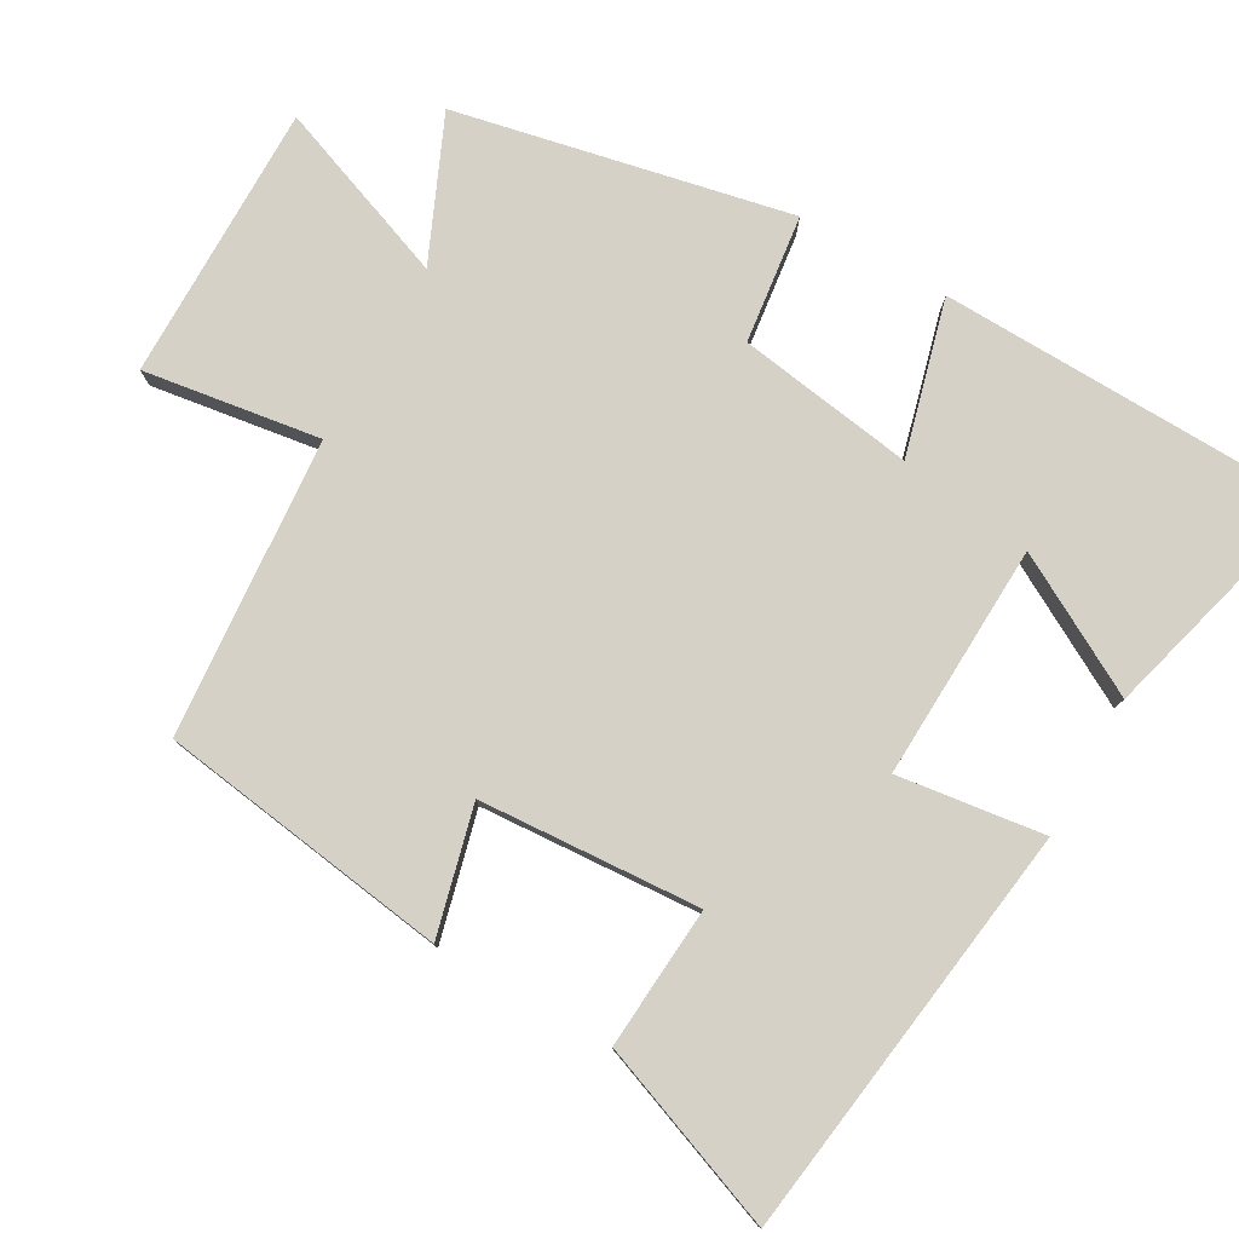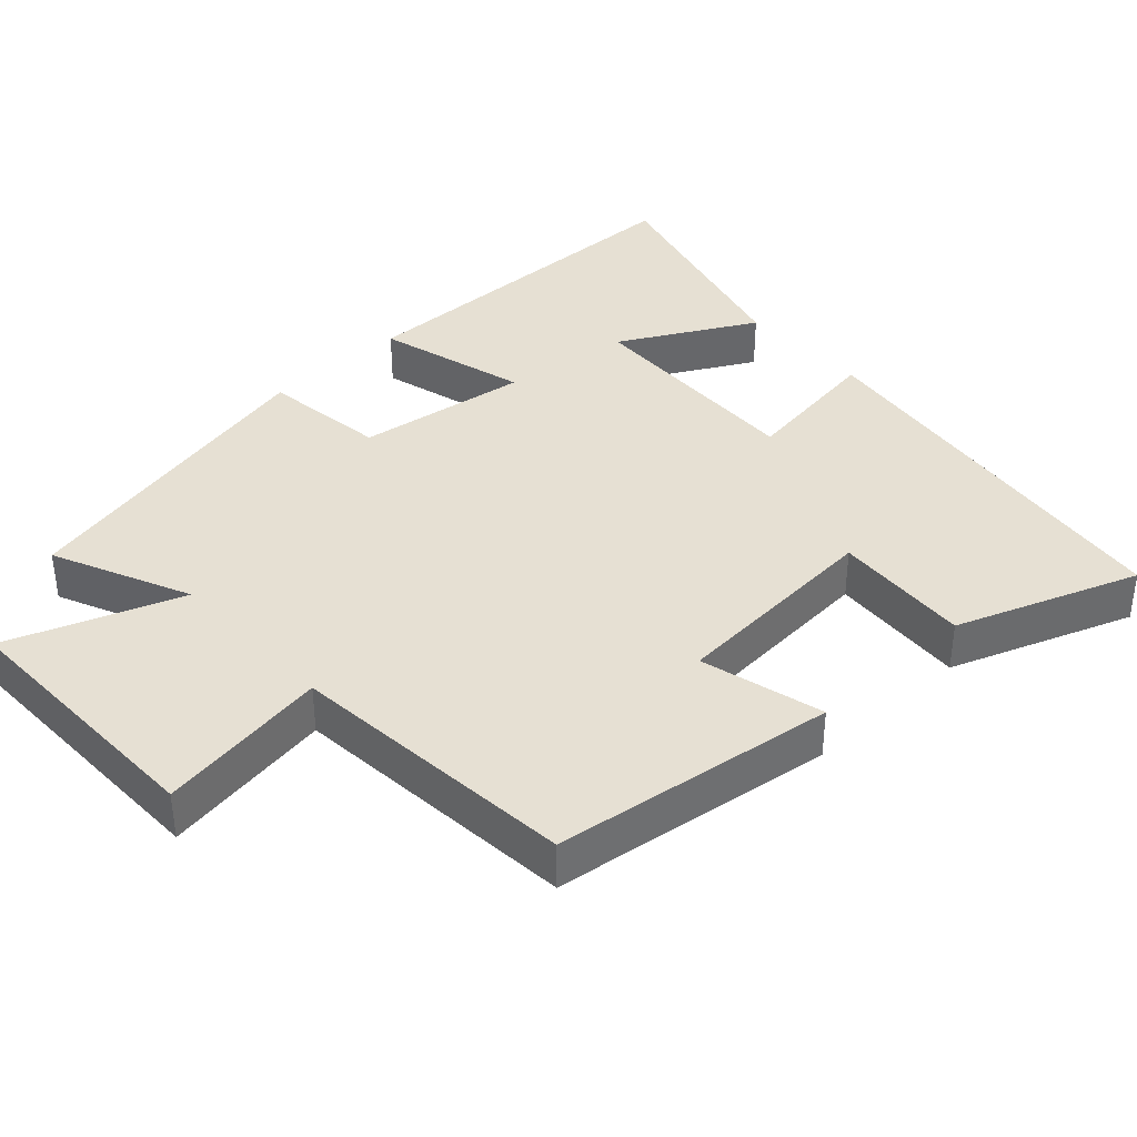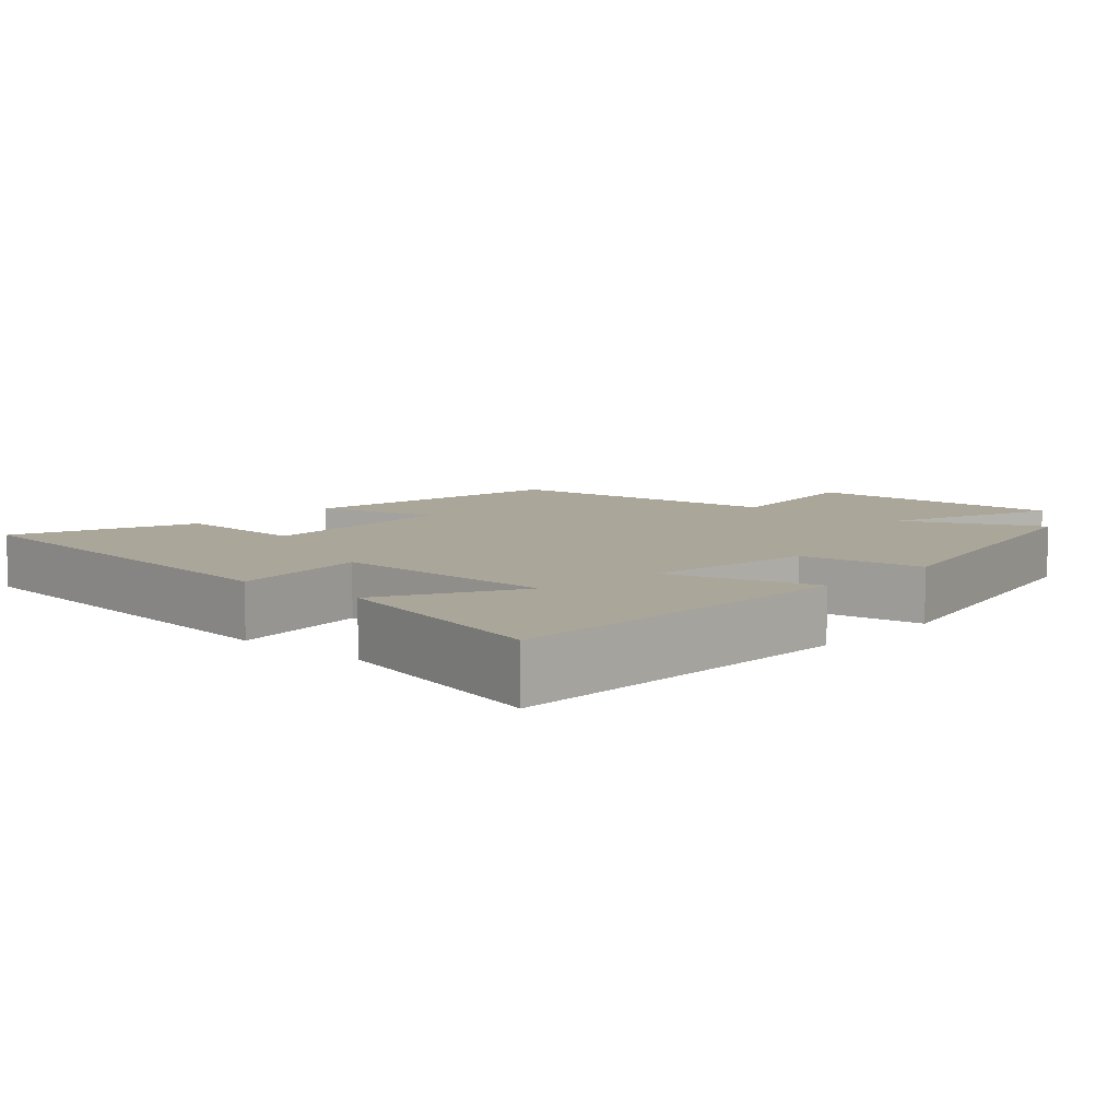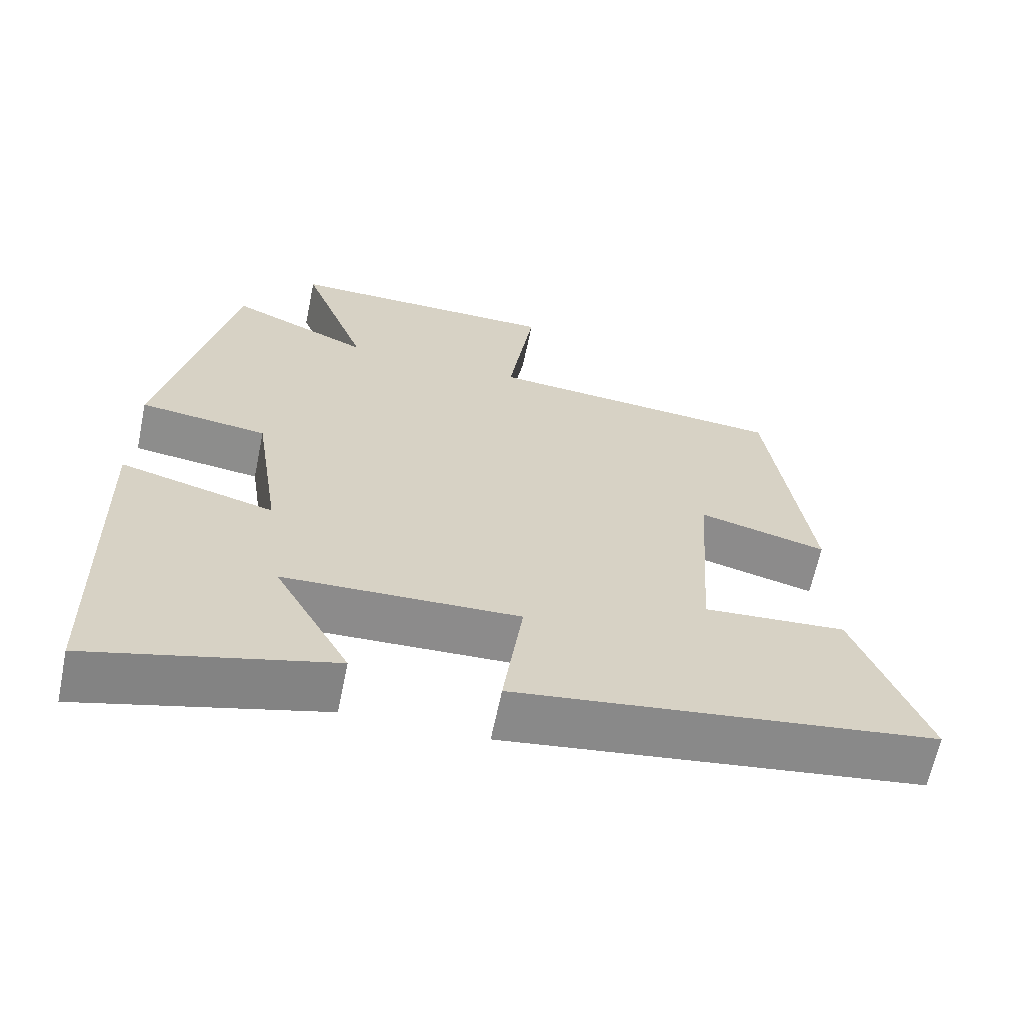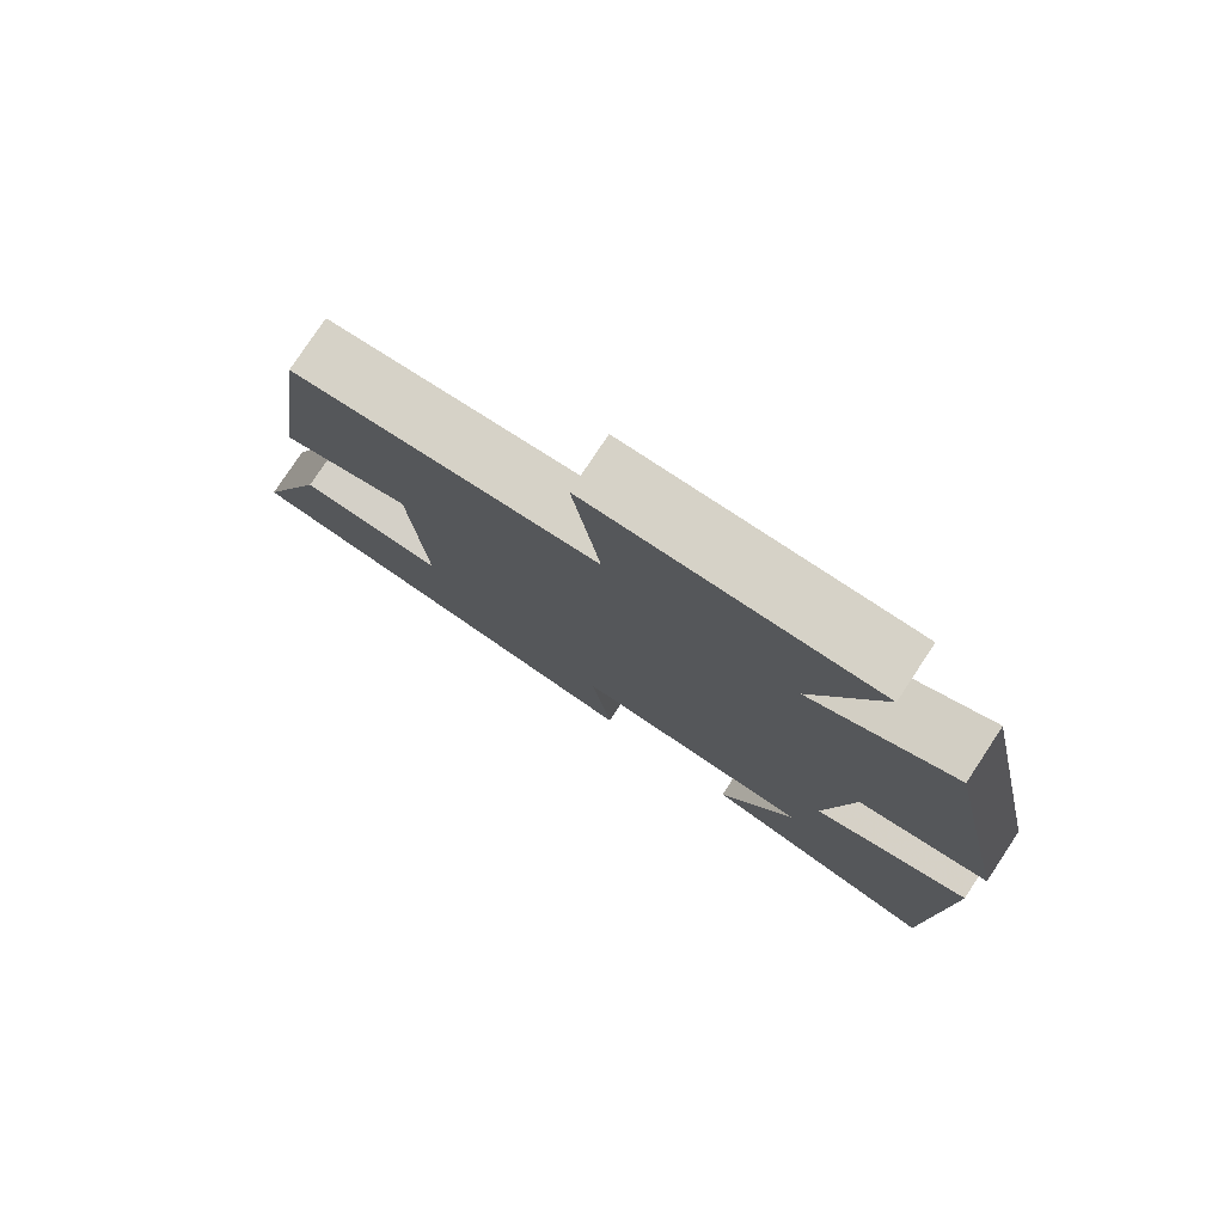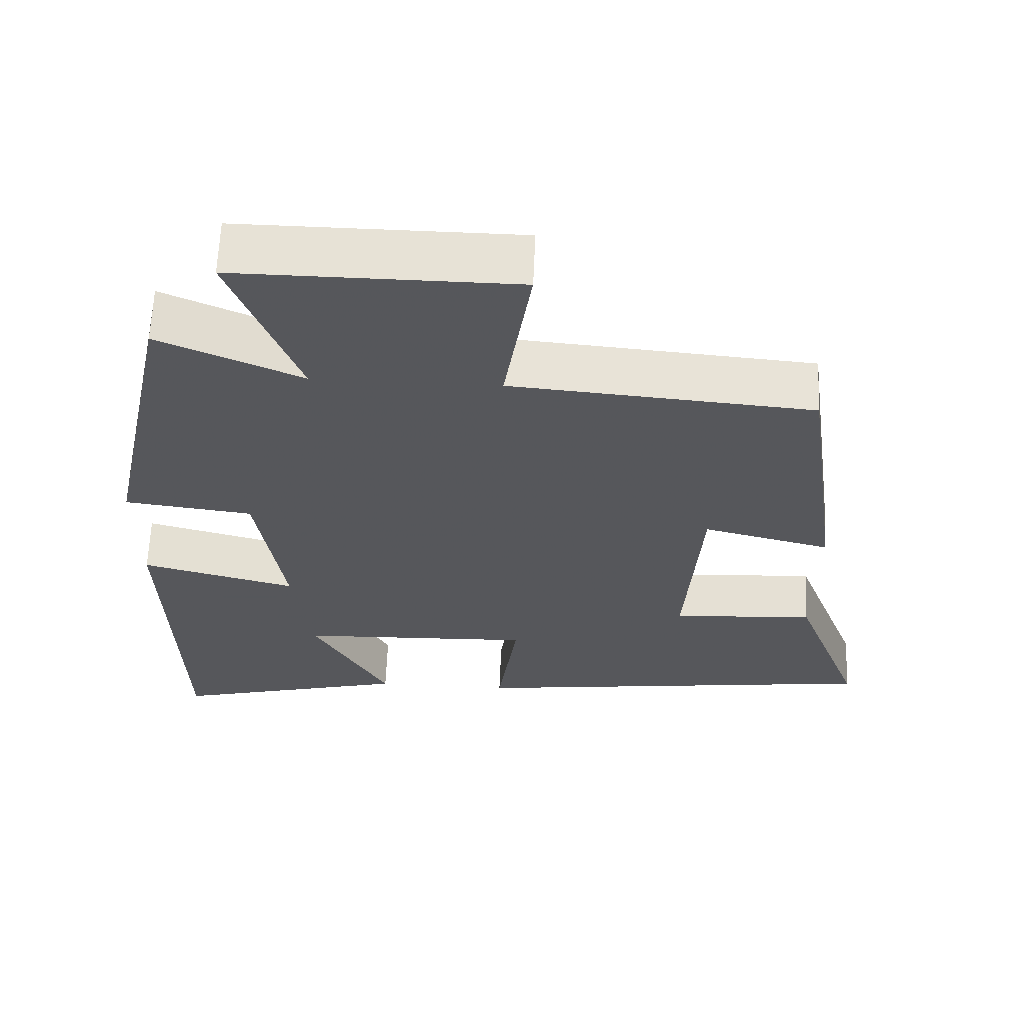
<metadata>
{"format":"obj","ext":"obj","renderer":"f3d","projection":"perspective","resolution":1024,"background":"white","views":[{"elev":79.1,"azim":119.7,"up":"+Y"},{"elev":38.3,"azim":47.0,"up":"+Y"},{"elev":7.8,"azim":-138.5,"up":"+Y"},{"elev":-64.2,"azim":-11.7,"up":"+Z"},{"elev":78.6,"azim":-146.5,"up":"+Z"},{"elev":63.0,"azim":2.4,"up":"+Z"}]}
</metadata>
<code>
v 0.595 0.07 -0.424
v 0.028 0.07 -0.5
v 0.055 0.07 -0.301
v -0.265 0.07 -0.313
v -0.162 0.07 -0.5
v -0.488 0.07 -0.587
v -0.5 0.07 -0.074
v -0.29 0.07 -0.13
v -0.326 0.07 0.11
v -0.5 0.07 0.132
v -0.404 0.07 0.585
v -0.212 0.07 0.5
v -0.302 0.07 0.742
v 0.074 0.07 0.74
v 0.038 0.07 0.5
v 0.444 0.07 0.466
v 0.5 0.07 0.071
v 0.327 0.07 0.115
v 0.307 0.07 -0.185
v 0.5 0.07 -0.171
v 0.595 0 -0.424
v 0.028 0 -0.5
v 0.055 0 -0.301
v -0.265 0 -0.313
v -0.162 0 -0.5
v -0.488 0 -0.587
v -0.5 0 -0.074
v -0.29 0 -0.13
v -0.326 0 0.11
v -0.5 0 0.132
v -0.404 0 0.585
v -0.212 0 0.5
v -0.302 0 0.742
v 0.074 0 0.74
v 0.038 0 0.5
v 0.444 0 0.466
v 0.5 0 0.071
v 0.327 0 0.115
v 0.307 0 -0.185
v 0.5 0 -0.171
f 19 20 1 2
f 18 19 2 3
f 15 16 17 18
f 15 18 3 4
f 12 13 14 15
f 12 15 4
f 9 10 11 12
f 8 9 12
f 8 12 4
f 7 8 4
f 4 5 6 7
f 22 21 40 39
f 23 22 39 38
f 38 37 36 35
f 24 23 38 35
f 35 34 33 32
f 24 35 32
f 32 31 30 29
f 32 29 28
f 24 32 28
f 24 28 27
f 27 26 25 24
f 1 21 22 2
f 2 22 23 3
f 3 23 24 4
f 4 24 25 5
f 5 25 26 6
f 6 26 27 7
f 7 27 28 8
f 8 28 29 9
f 9 29 30 10
f 10 30 31 11
f 11 31 32 12
f 12 32 33 13
f 13 33 34 14
f 14 34 35 15
f 15 35 36 16
f 16 36 37 17
f 17 37 38 18
f 18 38 39 19
f 19 39 40 20
f 20 40 21 1

</code>
